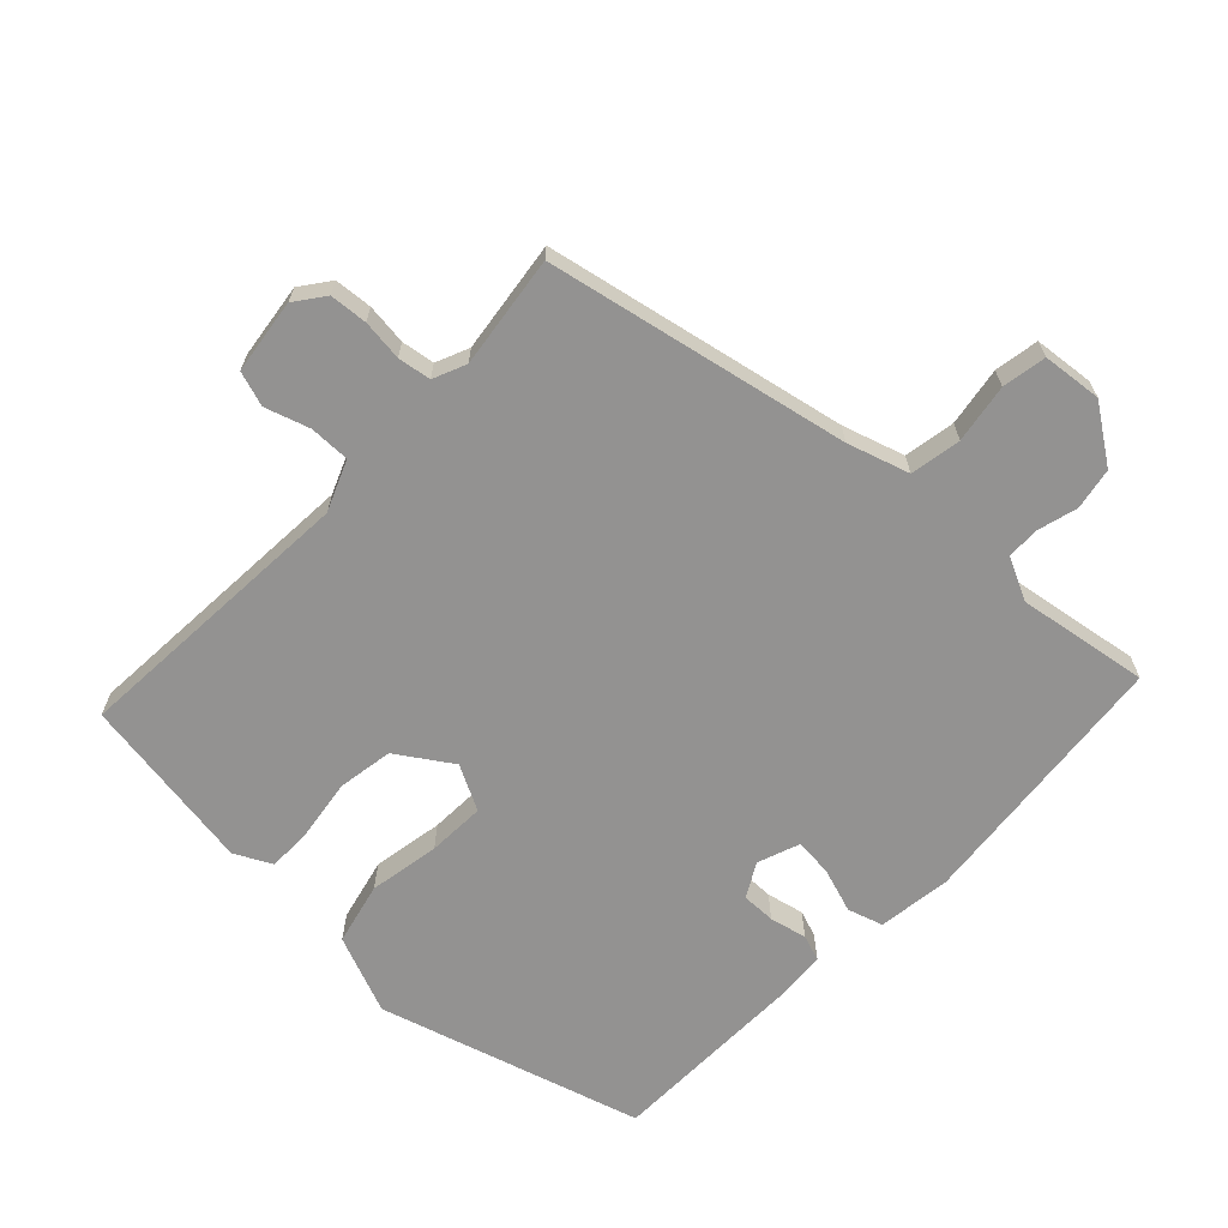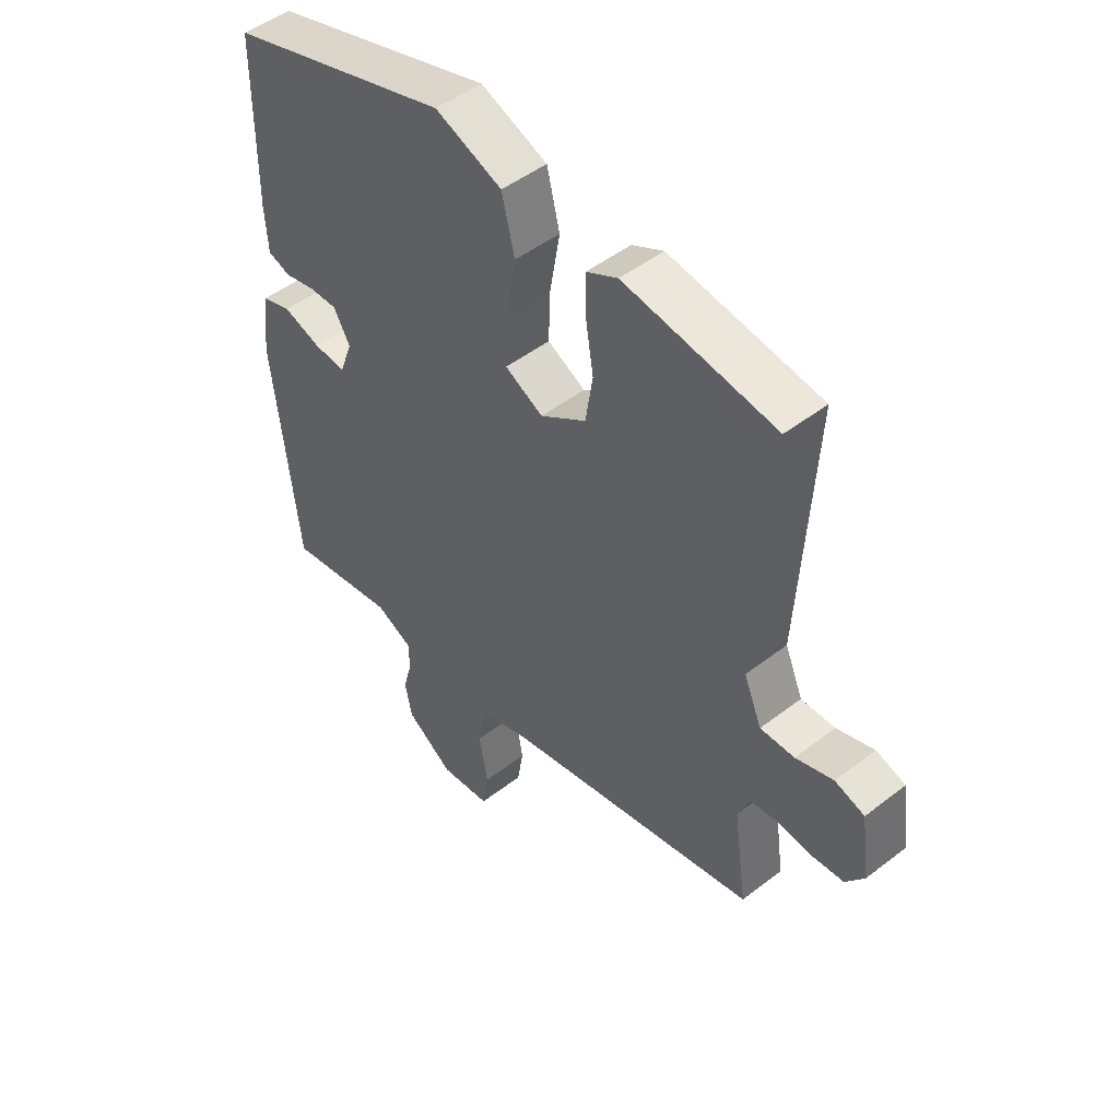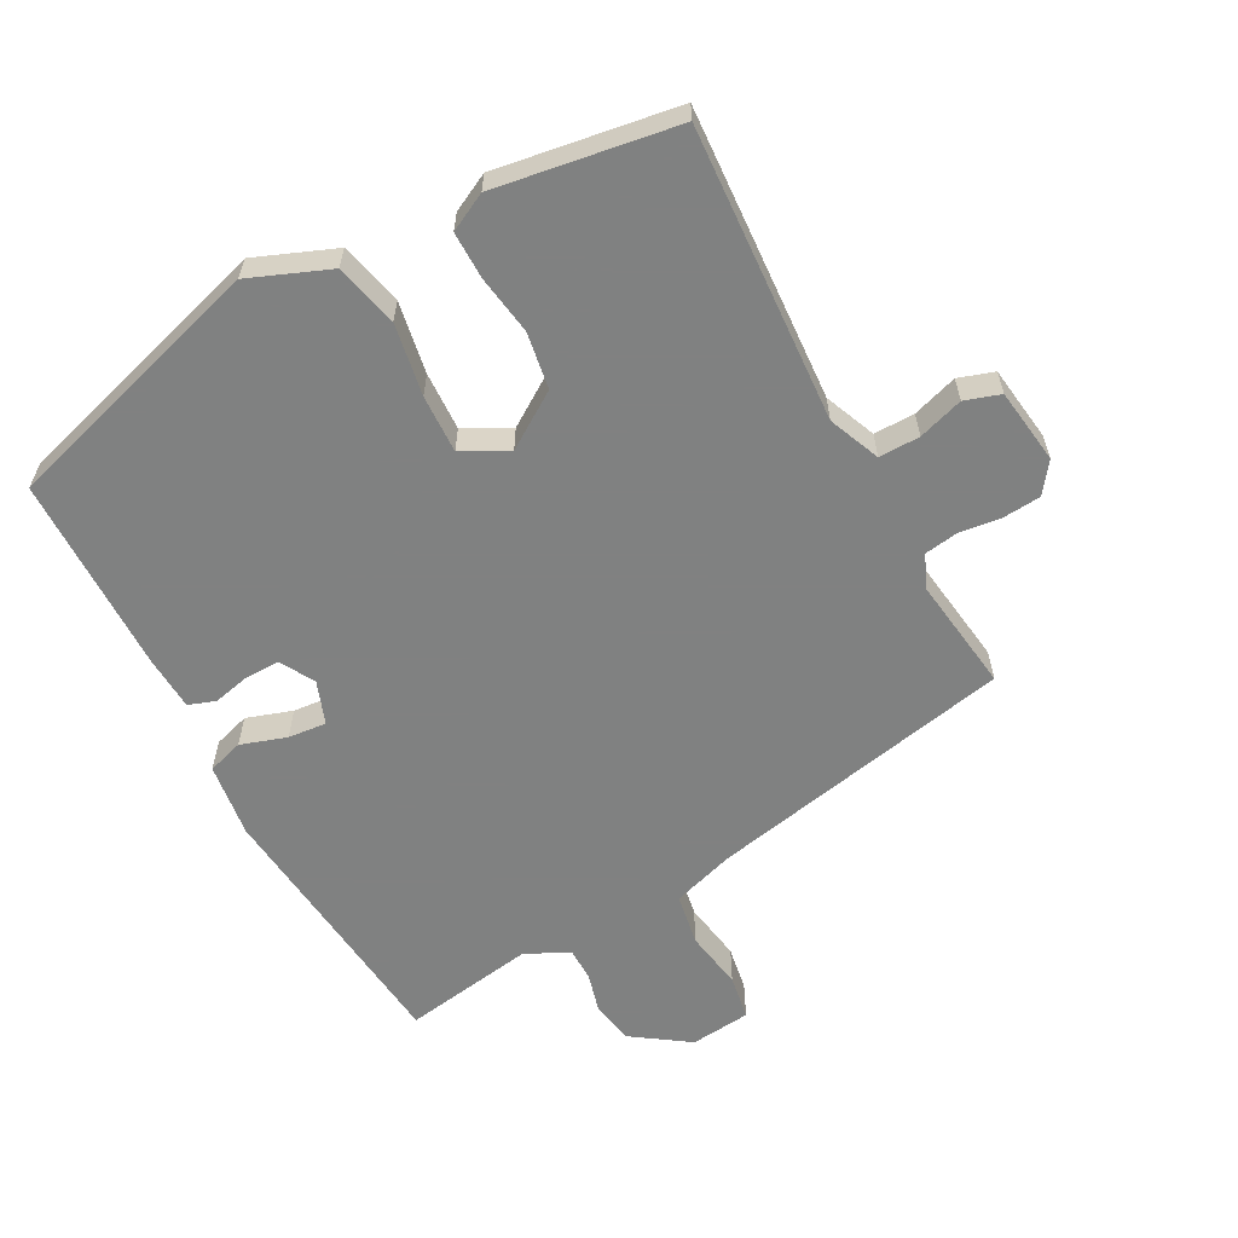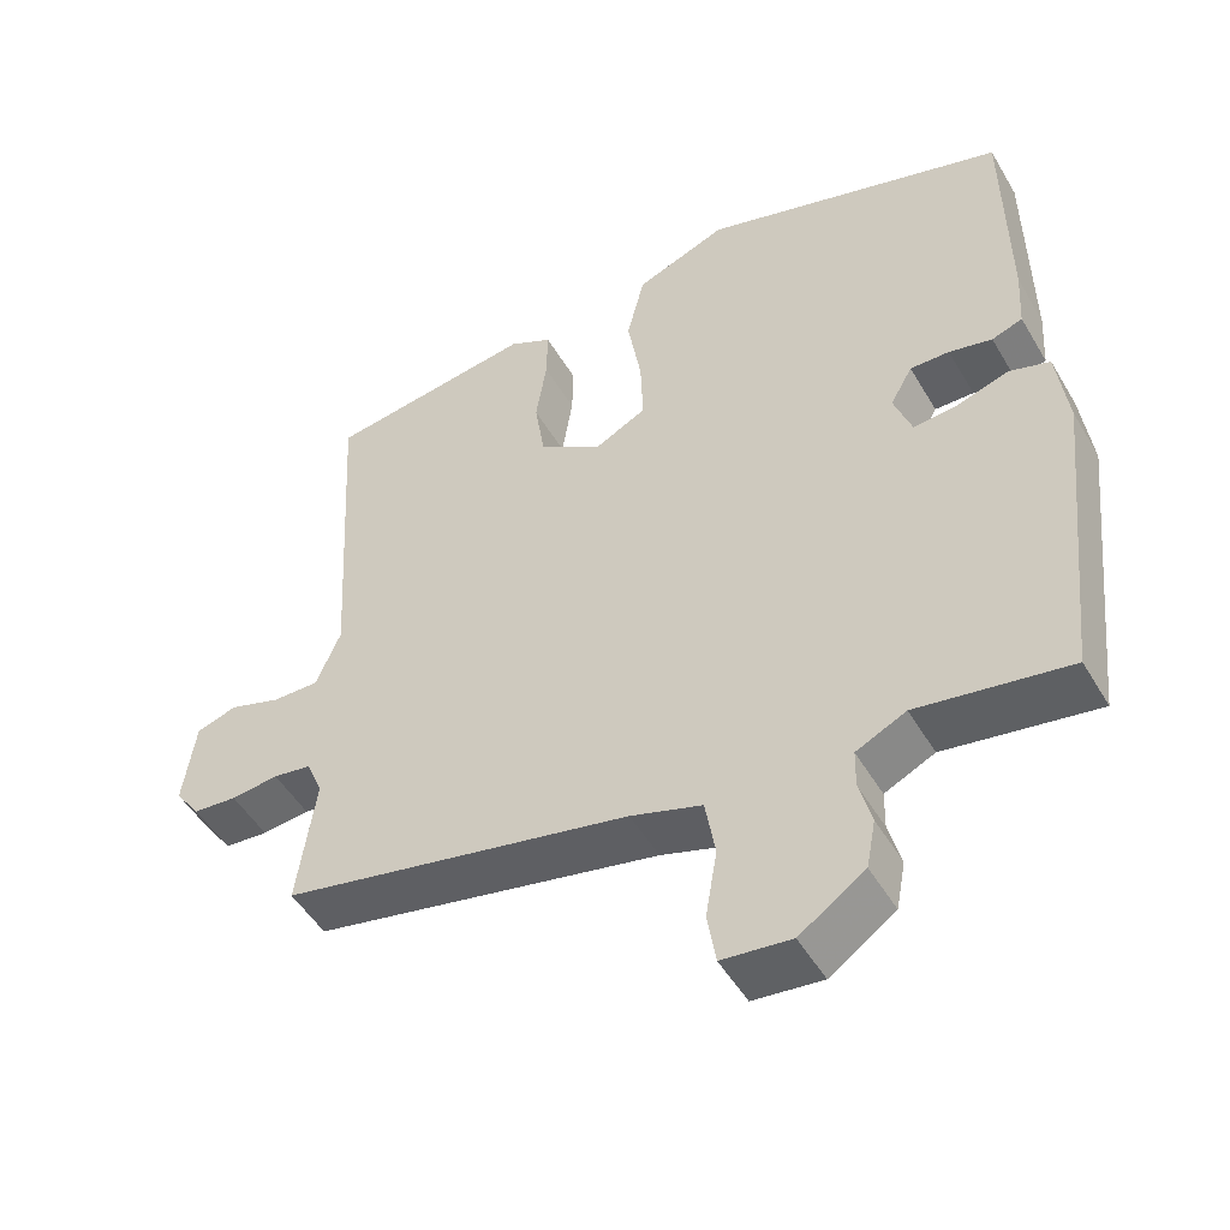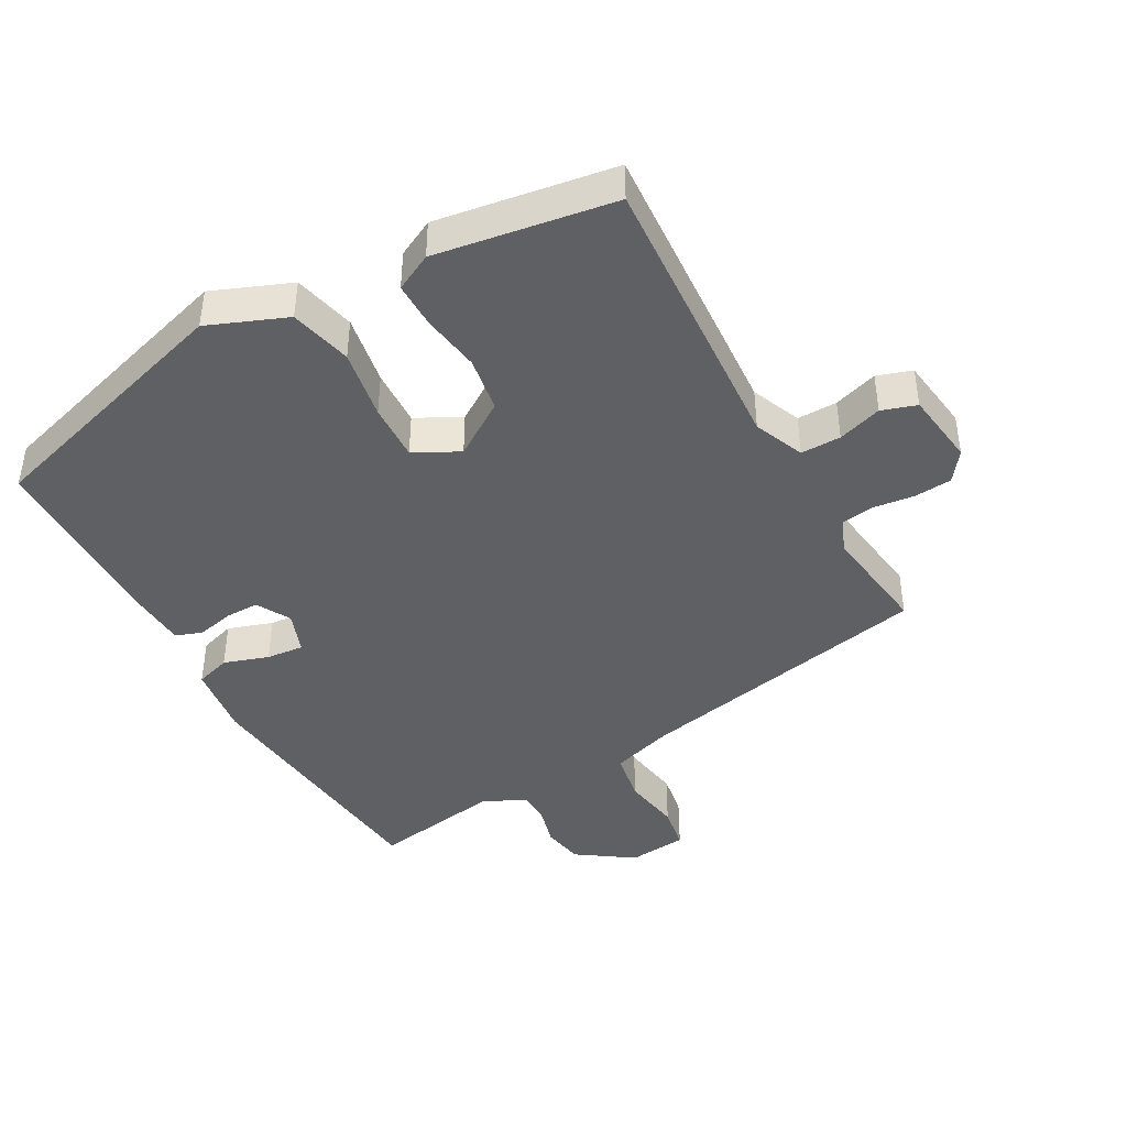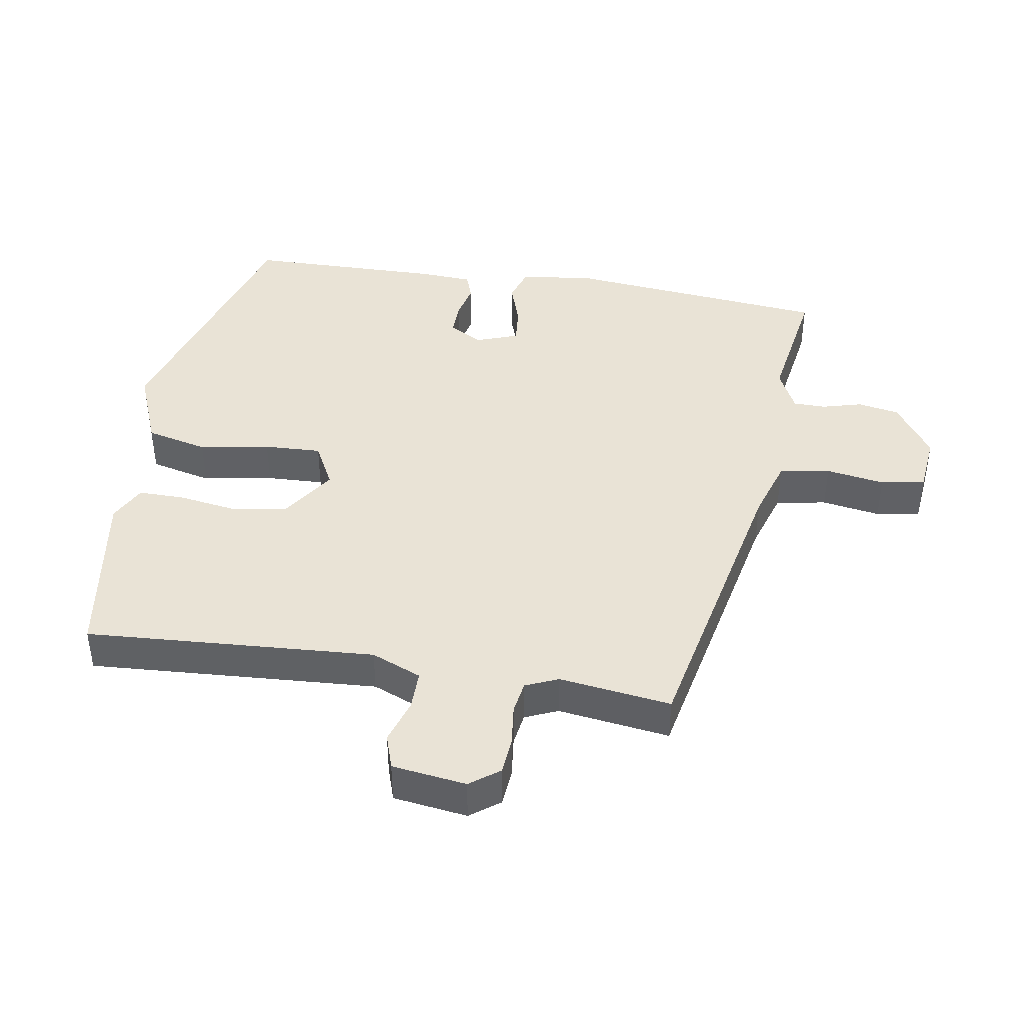
<metadata>
{"format":"obj","ext":"obj","renderer":"f3d","projection":"perspective","resolution":1024,"background":"white","views":[{"elev":-66.5,"azim":135.9,"up":"+Y"},{"elev":48.8,"azim":49.3,"up":"+Z"},{"elev":-60.3,"azim":27.9,"up":"+Y"},{"elev":-49.7,"azim":-150.5,"up":"+Z"},{"elev":-42.7,"azim":28.7,"up":"+Y"},{"elev":42.2,"azim":99.0,"up":"+Y"}]}
</metadata>
<code>
v 0.506 0.07 0.466
v 0.481 0.07 0.026
v 0.513 0.07 -0.05
v 0.574 0.07 -0.049
v 0.641 0.07 -0.027
v 0.694 0.07 -0.044
v 0.71 0.07 -0.157
v 0.677 0.07 -0.202
v 0.62 0.07 -0.207
v 0.558 0.07 -0.2
v 0.508 0.07 -0.208
v 0.487 0.07 -0.258
v 0.511 0.07 -0.428
v 0.056 0.07 -0.524
v -0.037 0.07 -0.554
v -0.05 0.07 -0.631
v -0.035 0.07 -0.72
v -0.046 0.07 -0.787
v -0.136 0.07 -0.797
v -0.221 0.07 -0.739
v -0.233 0.07 -0.676
v -0.217 0.07 -0.616
v -0.218 0.07 -0.566
v -0.283 0.07 -0.535
v -0.48 0.07 -0.568
v -0.523 0.07 -0.165
v -0.509 0.07 -0.054
v -0.456 0.07 -0.037
v -0.388 0.07 -0.059
v -0.331 0.07 -0.064
v -0.308 0.07 0
v -0.337 0.07 0.051
v -0.388 0.07 0.05
v -0.444 0.07 0.037
v -0.484 0.07 0.051
v -0.489 0.07 0.132
v -0.486 0.07 0.428
v -0.089 0.07 0.549
v 0.03 0.07 0.502
v 0.053 0.07 0.408
v 0.035 0.07 0.301
v 0.032 0.07 0.214
v 0.1 0.07 0.179
v 0.182 0.07 0.234
v 0.195 0.07 0.318
v 0.181 0.07 0.407
v 0.18 0.07 0.477
v 0.236 0.07 0.506
v 0.506 0 0.466
v 0.481 0 0.026
v 0.513 0 -0.05
v 0.574 0 -0.049
v 0.641 0 -0.027
v 0.694 0 -0.044
v 0.71 0 -0.157
v 0.677 0 -0.202
v 0.62 0 -0.207
v 0.558 0 -0.2
v 0.508 0 -0.208
v 0.487 0 -0.258
v 0.511 0 -0.428
v 0.056 0 -0.524
v -0.037 0 -0.554
v -0.05 0 -0.631
v -0.035 0 -0.72
v -0.046 0 -0.787
v -0.136 0 -0.797
v -0.221 0 -0.739
v -0.233 0 -0.676
v -0.217 0 -0.616
v -0.218 0 -0.566
v -0.283 0 -0.535
v -0.48 0 -0.568
v -0.523 0 -0.165
v -0.509 0 -0.054
v -0.456 0 -0.037
v -0.388 0 -0.059
v -0.331 0 -0.064
v -0.308 0 0
v -0.337 0 0.051
v -0.388 0 0.05
v -0.444 0 0.037
v -0.484 0 0.051
v -0.489 0 0.132
v -0.486 0 0.428
v -0.089 0 0.549
v 0.03 0 0.502
v 0.053 0 0.408
v 0.035 0 0.301
v 0.032 0 0.214
v 0.1 0 0.179
v 0.182 0 0.234
v 0.195 0 0.318
v 0.181 0 0.407
v 0.18 0 0.477
v 0.236 0 0.506
f 45 46 47 48
f 44 45 48 1
f 38 39 40 41
f 38 41 42
f 37 38 42
f 36 37 42 43
f 33 34 35 36
f 32 33 36 43
f 26 27 28 29
f 24 25 26 29
f 23 24 29 30
f 19 20 21 22
f 19 22 23
f 16 17 18 19
f 15 16 19 23
f 14 15 23 30
f 12 13 14 30
f 7 8 9 10
f 7 10 11
f 4 5 6 7
f 3 4 7 11
f 2 3 11 12
f 44 1 2
f 43 44 2 12
f 31 32 43 12
f 12 30 31
f 96 95 94 93
f 49 96 93 92
f 89 88 87 86
f 90 89 86
f 90 86 85
f 91 90 85 84
f 84 83 82 81
f 91 84 81 80
f 77 76 75 74
f 77 74 73 72
f 78 77 72 71
f 70 69 68 67
f 71 70 67
f 67 66 65 64
f 71 67 64 63
f 78 71 63 62
f 78 62 61 60
f 58 57 56 55
f 59 58 55
f 55 54 53 52
f 59 55 52 51
f 60 59 51 50
f 50 49 92
f 60 50 92 91
f 60 91 80 79
f 79 78 60
f 1 49 50 2
f 2 50 51 3
f 3 51 52 4
f 4 52 53 5
f 5 53 54 6
f 6 54 55 7
f 7 55 56 8
f 8 56 57 9
f 9 57 58 10
f 10 58 59 11
f 11 59 60 12
f 12 60 61 13
f 13 61 62 14
f 14 62 63 15
f 15 63 64 16
f 16 64 65 17
f 17 65 66 18
f 18 66 67 19
f 19 67 68 20
f 20 68 69 21
f 21 69 70 22
f 22 70 71 23
f 23 71 72 24
f 24 72 73 25
f 25 73 74 26
f 26 74 75 27
f 27 75 76 28
f 28 76 77 29
f 29 77 78 30
f 30 78 79 31
f 31 79 80 32
f 32 80 81 33
f 33 81 82 34
f 34 82 83 35
f 35 83 84 36
f 36 84 85 37
f 37 85 86 38
f 38 86 87 39
f 39 87 88 40
f 40 88 89 41
f 41 89 90 42
f 42 90 91 43
f 43 91 92 44
f 44 92 93 45
f 45 93 94 46
f 46 94 95 47
f 47 95 96 48
f 48 96 49 1

</code>
